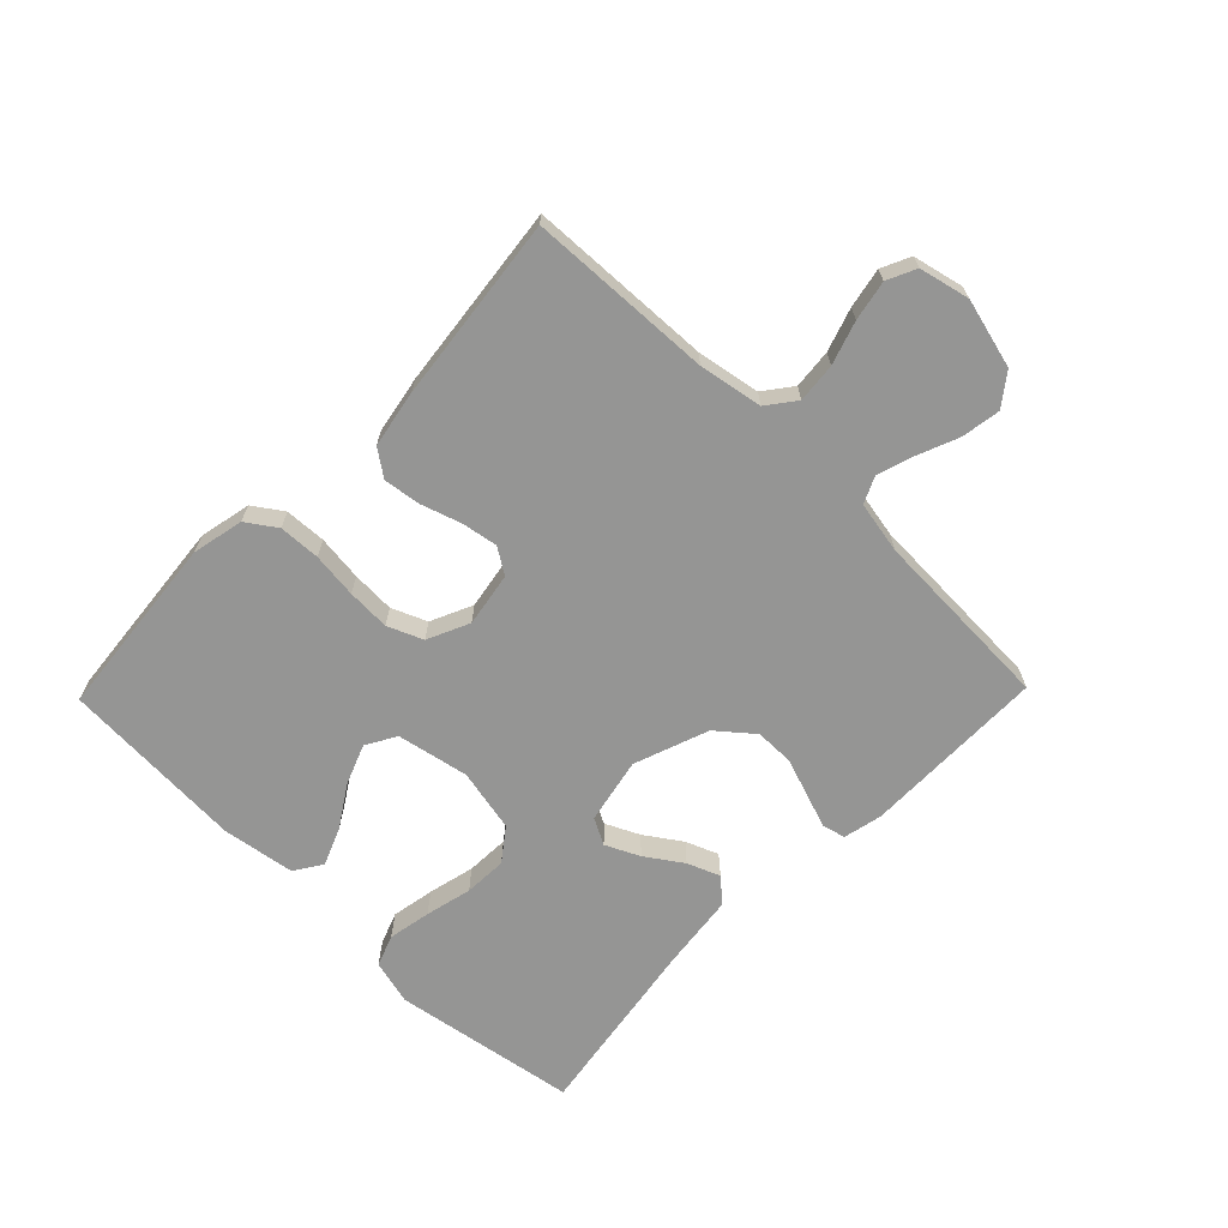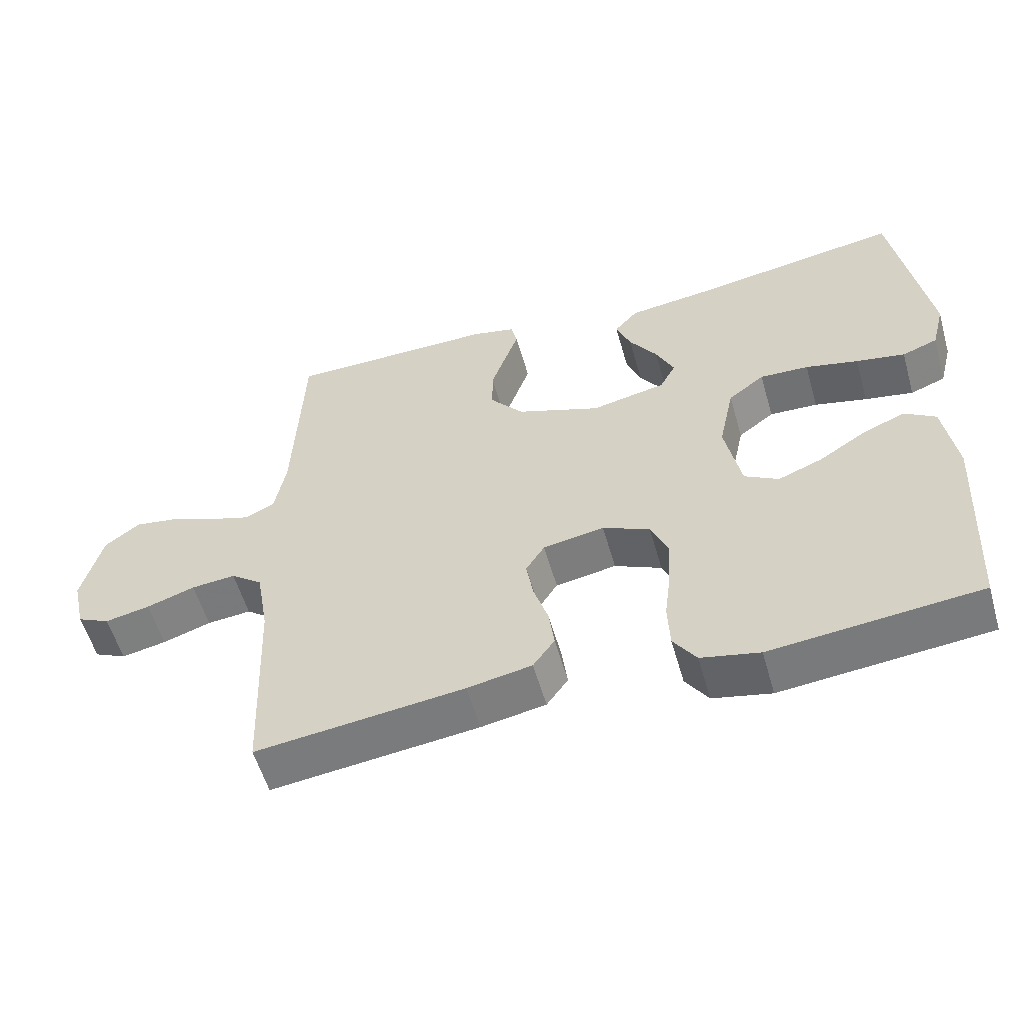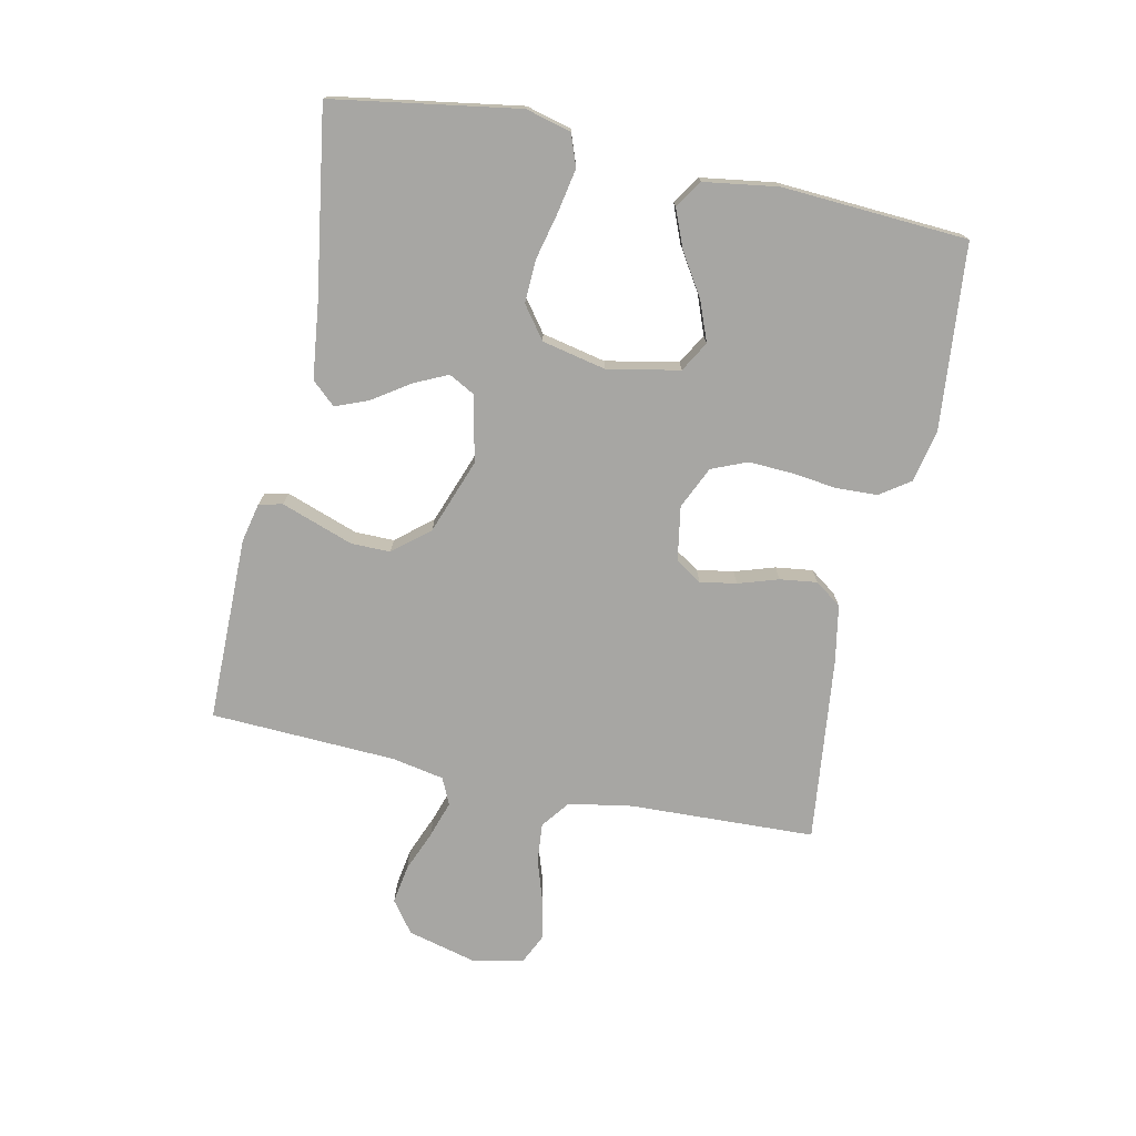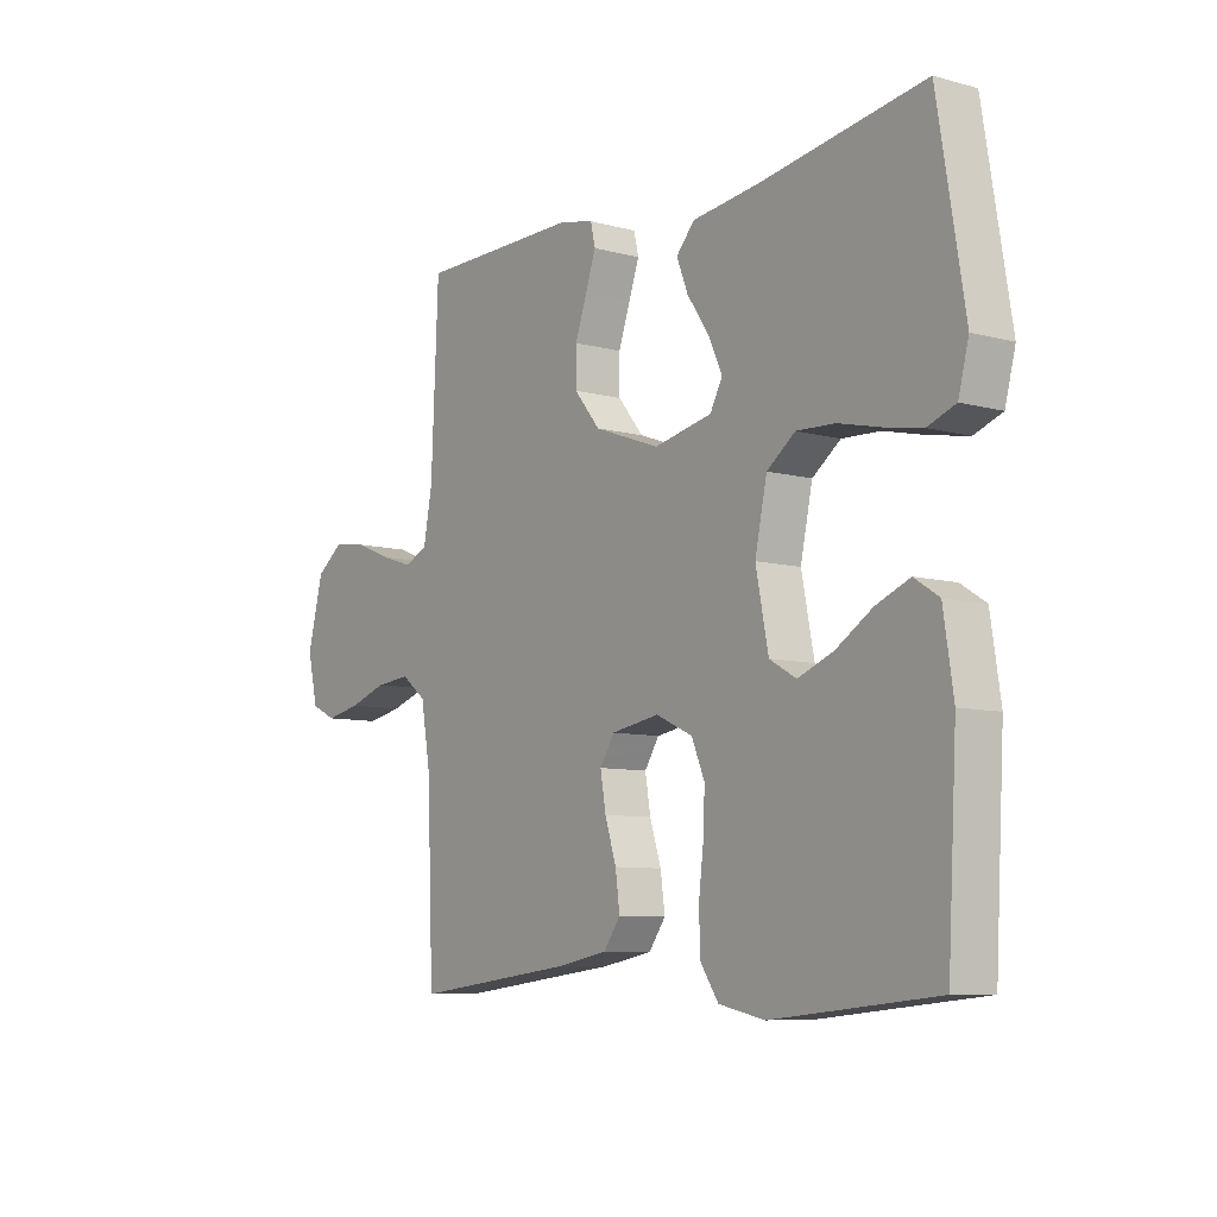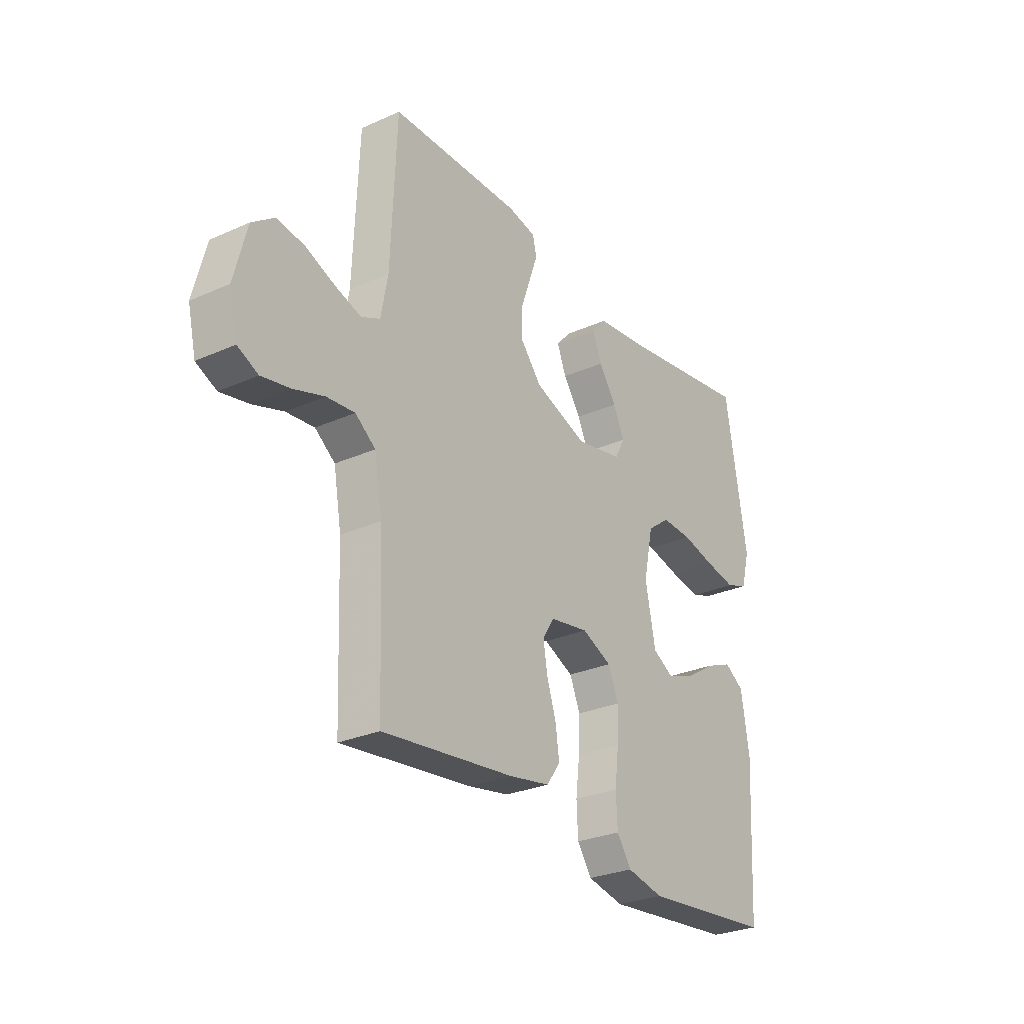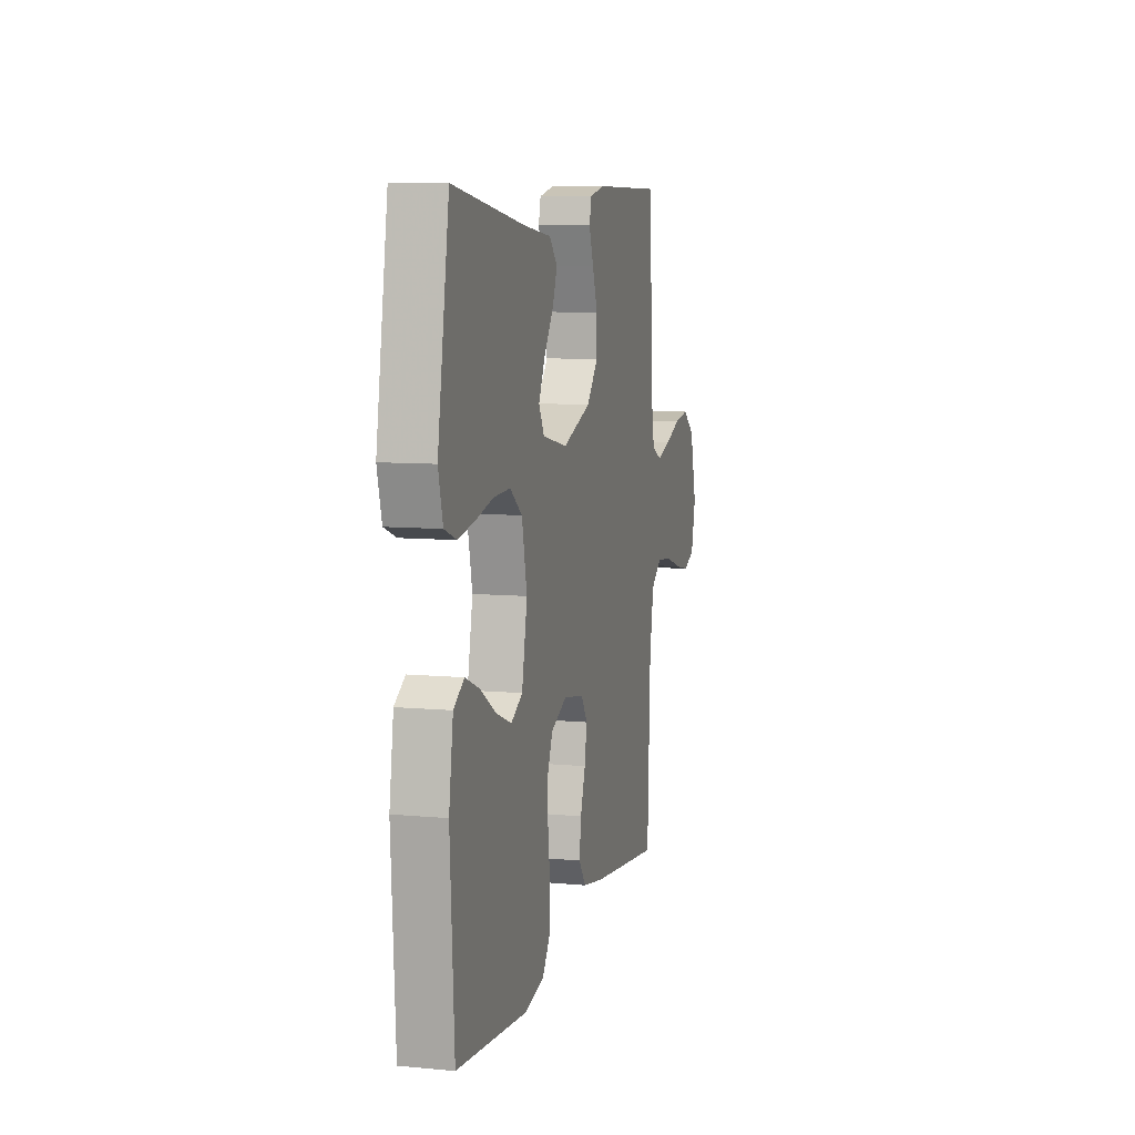
<metadata>
{"format":"obj","ext":"obj","renderer":"f3d","projection":"perspective","resolution":1024,"background":"white","views":[{"elev":-67.4,"azim":-134.2,"up":"+Y"},{"elev":-56.1,"azim":15.9,"up":"+Z"},{"elev":-74.1,"azim":77.9,"up":"+Y"},{"elev":-8.3,"azim":53.5,"up":"+Z"},{"elev":-28.1,"azim":-55.9,"up":"+Z"},{"elev":8.4,"azim":104.5,"up":"+Z"}]}
</metadata>
<code>
v -0.5 0.07 -0.5
v -0.512 0.07 -0.2
v -0.53 0.07 -0.097
v -0.576 0.07 -0.062
v -0.64 0.07 -0.068
v -0.71 0.07 -0.091
v -0.775 0.07 -0.104
v -0.822 0.07 -0.082
v -0.841 0.07 0
v -0.812 0.07 0.113
v -0.761 0.07 0.151
v -0.698 0.07 0.141
v -0.631 0.07 0.114
v -0.572 0.07 0.095
v -0.529 0.07 0.115
v -0.513 0.07 0.2
v -0.5 0.07 0.5
v -0.2 0.07 0.502
v -0.137 0.07 0.488
v -0.128 0.07 0.45
v -0.147 0.07 0.396
v -0.169 0.07 0.333
v -0.169 0.07 0.27
v -0.121 0.07 0.212
v 0 0.07 0.168
v 0.107 0.07 0.19
v 0.13 0.07 0.233
v 0.104 0.07 0.288
v 0.064 0.07 0.347
v 0.043 0.07 0.4
v 0.077 0.07 0.438
v 0.2 0.07 0.453
v 0.5 0.07 0.5
v 0.549 0.07 0.2
v 0.53 0.07 0.127
v 0.479 0.07 0.108
v 0.409 0.07 0.121
v 0.333 0.07 0.139
v 0.263 0.07 0.142
v 0.211 0.07 0.103
v 0.189 0.07 0
v 0.212 0.07 -0.117
v 0.261 0.07 -0.145
v 0.325 0.07 -0.12
v 0.393 0.07 -0.077
v 0.454 0.07 -0.052
v 0.499 0.07 -0.081
v 0.517 0.07 -0.2
v 0.5 0.07 -0.5
v 0.2 0.07 -0.529
v 0.116 0.07 -0.511
v 0.083 0.07 -0.463
v 0.08 0.07 -0.396
v 0.089 0.07 -0.322
v 0.092 0.07 -0.252
v 0.068 0.07 -0.195
v 0 0.07 -0.164
v -0.088 0.07 -0.179
v -0.115 0.07 -0.221
v -0.105 0.07 -0.28
v -0.084 0.07 -0.345
v -0.076 0.07 -0.405
v -0.107 0.07 -0.448
v -0.2 0.07 -0.465
v -0.5 0 -0.5
v -0.512 0 -0.2
v -0.53 0 -0.097
v -0.576 0 -0.062
v -0.64 0 -0.068
v -0.71 0 -0.091
v -0.775 0 -0.104
v -0.822 0 -0.082
v -0.841 0 0
v -0.812 0 0.113
v -0.761 0 0.151
v -0.698 0 0.141
v -0.631 0 0.114
v -0.572 0 0.095
v -0.529 0 0.115
v -0.513 0 0.2
v -0.5 0 0.5
v -0.2 0 0.502
v -0.137 0 0.488
v -0.128 0 0.45
v -0.147 0 0.396
v -0.169 0 0.333
v -0.169 0 0.27
v -0.121 0 0.212
v 0 0 0.168
v 0.107 0 0.19
v 0.13 0 0.233
v 0.104 0 0.288
v 0.064 0 0.347
v 0.043 0 0.4
v 0.077 0 0.438
v 0.2 0 0.453
v 0.5 0 0.5
v 0.549 0 0.2
v 0.53 0 0.127
v 0.479 0 0.108
v 0.409 0 0.121
v 0.333 0 0.139
v 0.263 0 0.142
v 0.211 0 0.103
v 0.189 0 0
v 0.212 0 -0.117
v 0.261 0 -0.145
v 0.325 0 -0.12
v 0.393 0 -0.077
v 0.454 0 -0.052
v 0.499 0 -0.081
v 0.517 0 -0.2
v 0.5 0 -0.5
v 0.2 0 -0.529
v 0.116 0 -0.511
v 0.083 0 -0.463
v 0.08 0 -0.396
v 0.089 0 -0.322
v 0.092 0 -0.252
v 0.068 0 -0.195
v 0 0 -0.164
v -0.088 0 -0.179
v -0.115 0 -0.221
v -0.105 0 -0.28
v -0.084 0 -0.345
v -0.076 0 -0.405
v -0.107 0 -0.448
v -0.2 0 -0.465
f 64 1 2
f 63 64 2
f 62 63 2
f 61 62 2
f 60 61 2
f 59 60 2 3
f 58 59 3 4
f 57 58 4
f 52 53 54
f 51 52 54
f 50 51 54
f 49 50 54
f 48 49 54
f 47 48 54
f 46 47 54
f 45 46 54
f 44 45 54
f 43 44 54 55
f 42 43 55 56
f 36 37 38
f 35 36 38
f 34 35 38
f 33 34 38
f 32 33 38
f 32 38 39
f 31 32 39
f 30 31 39
f 29 30 39
f 28 29 39
f 27 28 39 40
f 19 20 21
f 18 19 21
f 17 18 21
f 16 17 21
f 15 16 21 22
f 11 12 13
f 10 11 13
f 9 10 13
f 8 9 13
f 7 8 13
f 6 7 13
f 5 6 13
f 4 5 13 14
f 57 4 14 15
f 56 57 15
f 42 56 15
f 41 42 15
f 26 27 40 41
f 25 26 41
f 24 25 41 15
f 15 22 23
f 15 23 24
f 66 65 128
f 66 128 127
f 66 127 126
f 66 126 125
f 66 125 124
f 67 66 124 123
f 68 67 123 122
f 68 122 121
f 118 117 116
f 118 116 115
f 118 115 114
f 118 114 113
f 118 113 112
f 118 112 111
f 118 111 110
f 118 110 109
f 118 109 108
f 119 118 108 107
f 120 119 107 106
f 102 101 100
f 102 100 99
f 102 99 98
f 102 98 97
f 102 97 96
f 103 102 96
f 103 96 95
f 103 95 94
f 103 94 93
f 103 93 92
f 104 103 92 91
f 85 84 83
f 85 83 82
f 85 82 81
f 85 81 80
f 86 85 80 79
f 77 76 75
f 77 75 74
f 77 74 73
f 77 73 72
f 77 72 71
f 77 71 70
f 77 70 69
f 78 77 69 68
f 79 78 68 121
f 79 121 120
f 79 120 106
f 79 106 105
f 105 104 91 90
f 105 90 89
f 79 105 89 88
f 87 86 79
f 88 87 79
f 1 65 66 2
f 2 66 67 3
f 3 67 68 4
f 4 68 69 5
f 5 69 70 6
f 6 70 71 7
f 7 71 72 8
f 8 72 73 9
f 9 73 74 10
f 10 74 75 11
f 11 75 76 12
f 12 76 77 13
f 13 77 78 14
f 14 78 79 15
f 15 79 80 16
f 16 80 81 17
f 17 81 82 18
f 18 82 83 19
f 19 83 84 20
f 20 84 85 21
f 21 85 86 22
f 22 86 87 23
f 23 87 88 24
f 24 88 89 25
f 25 89 90 26
f 26 90 91 27
f 27 91 92 28
f 28 92 93 29
f 29 93 94 30
f 30 94 95 31
f 31 95 96 32
f 32 96 97 33
f 33 97 98 34
f 34 98 99 35
f 35 99 100 36
f 36 100 101 37
f 37 101 102 38
f 38 102 103 39
f 39 103 104 40
f 40 104 105 41
f 41 105 106 42
f 42 106 107 43
f 43 107 108 44
f 44 108 109 45
f 45 109 110 46
f 46 110 111 47
f 47 111 112 48
f 48 112 113 49
f 49 113 114 50
f 50 114 115 51
f 51 115 116 52
f 52 116 117 53
f 53 117 118 54
f 54 118 119 55
f 55 119 120 56
f 56 120 121 57
f 57 121 122 58
f 58 122 123 59
f 59 123 124 60
f 60 124 125 61
f 61 125 126 62
f 62 126 127 63
f 63 127 128 64
f 64 128 65 1

</code>
